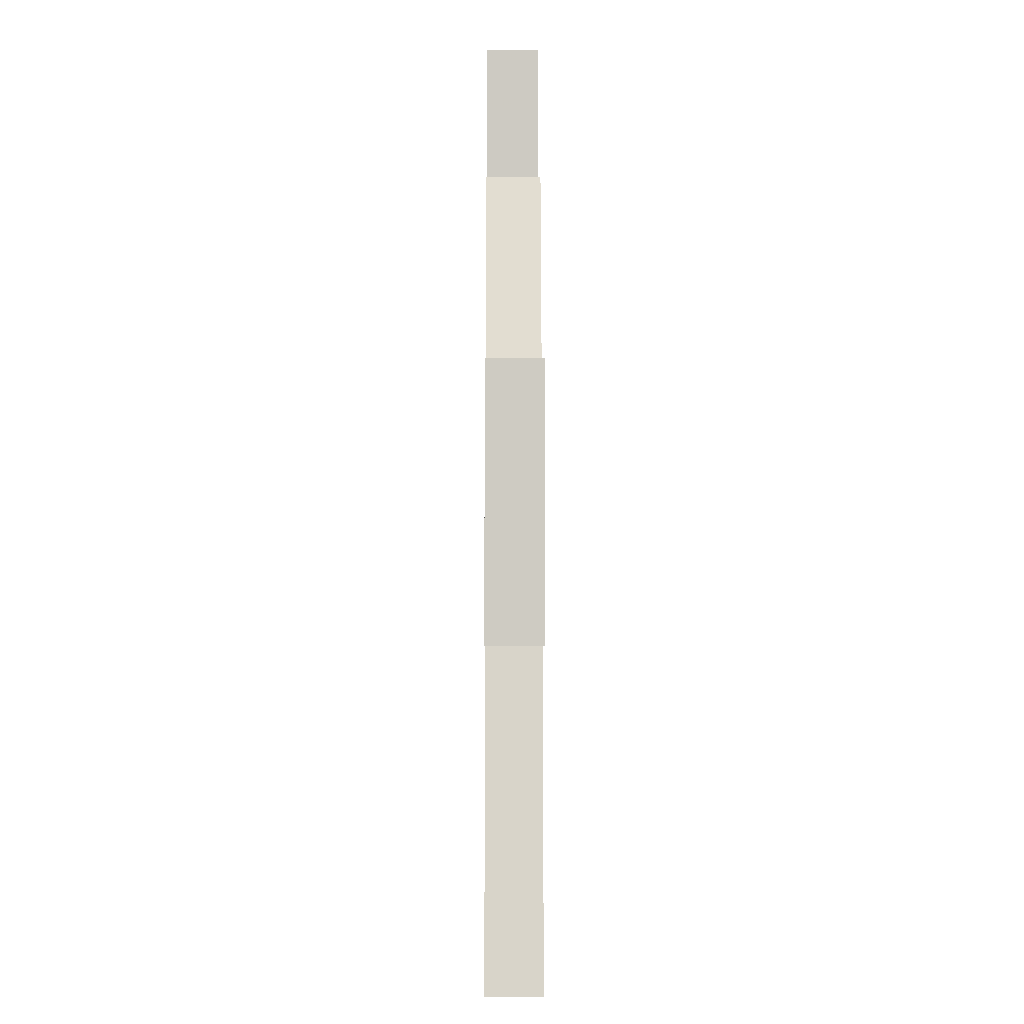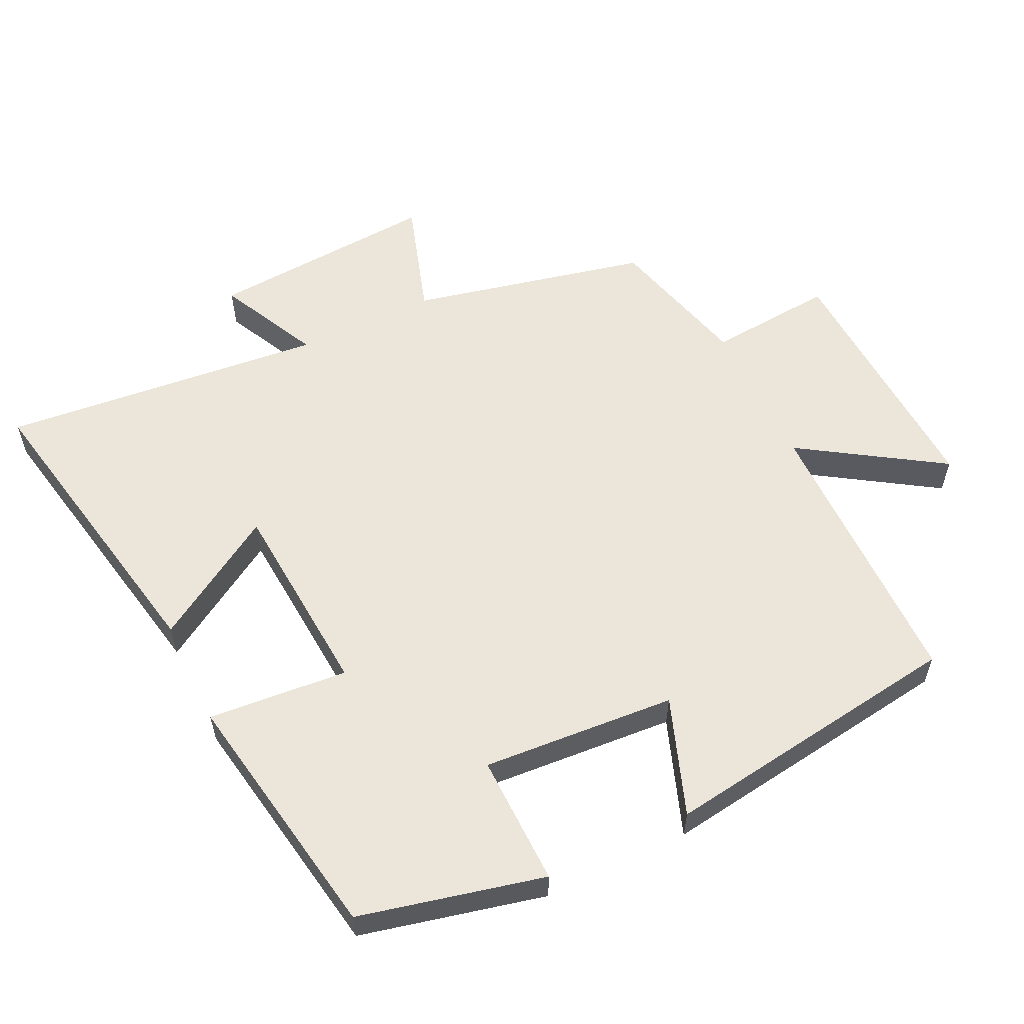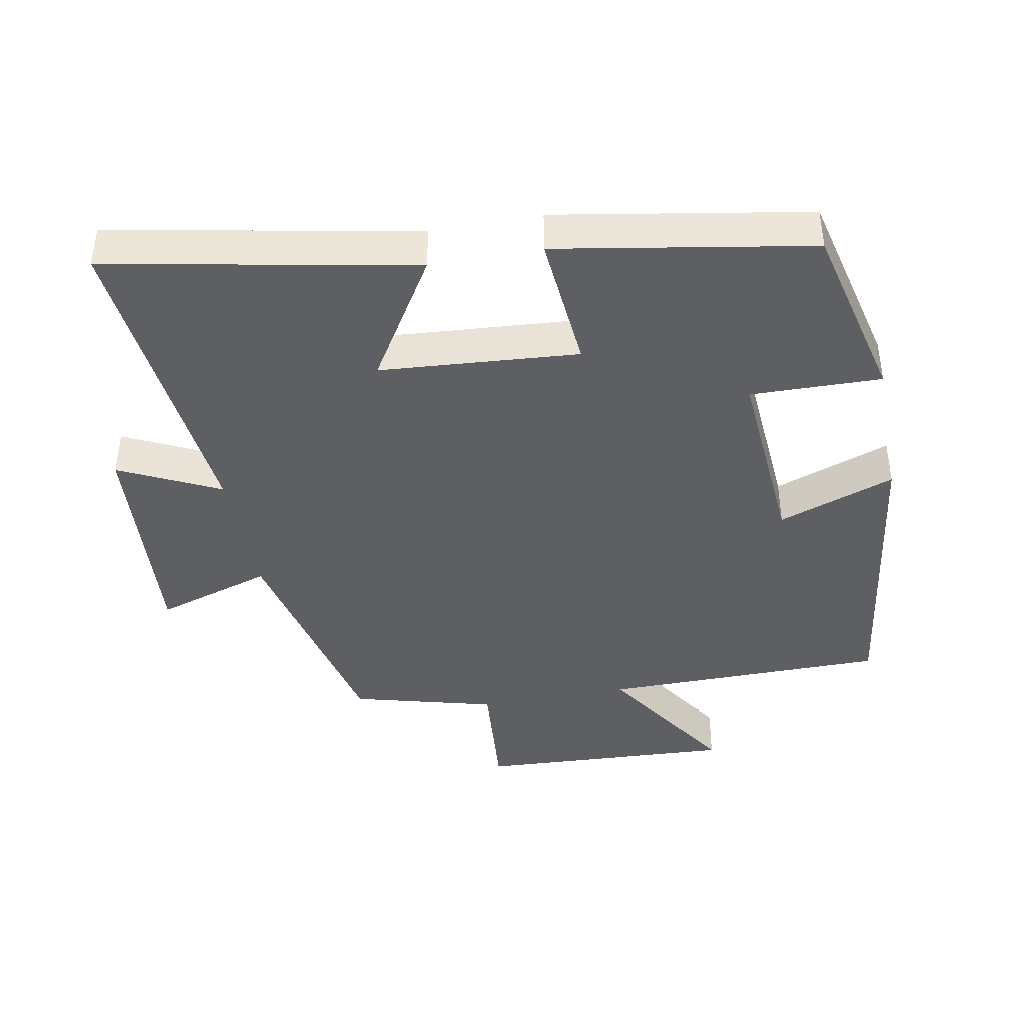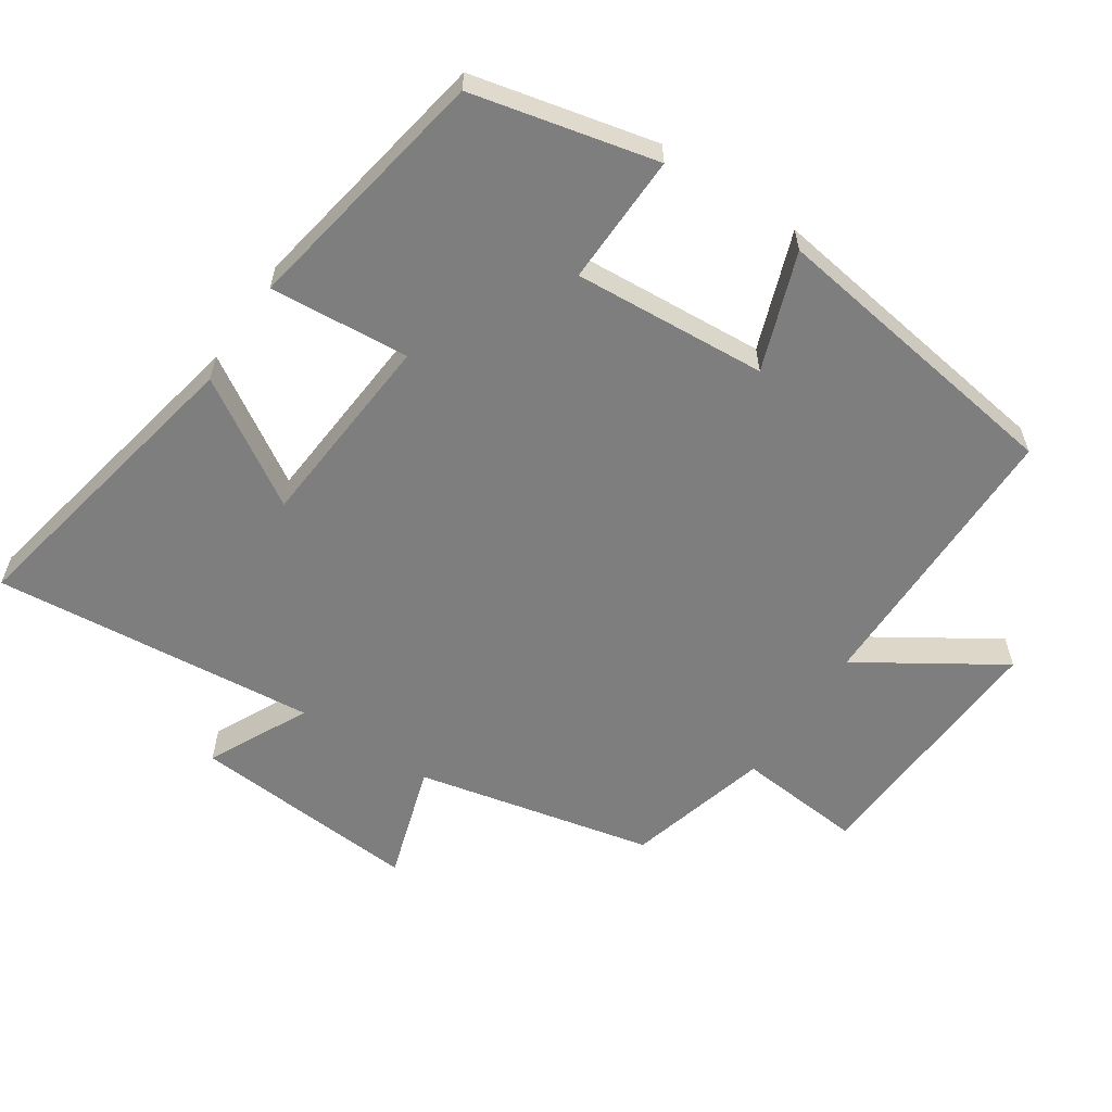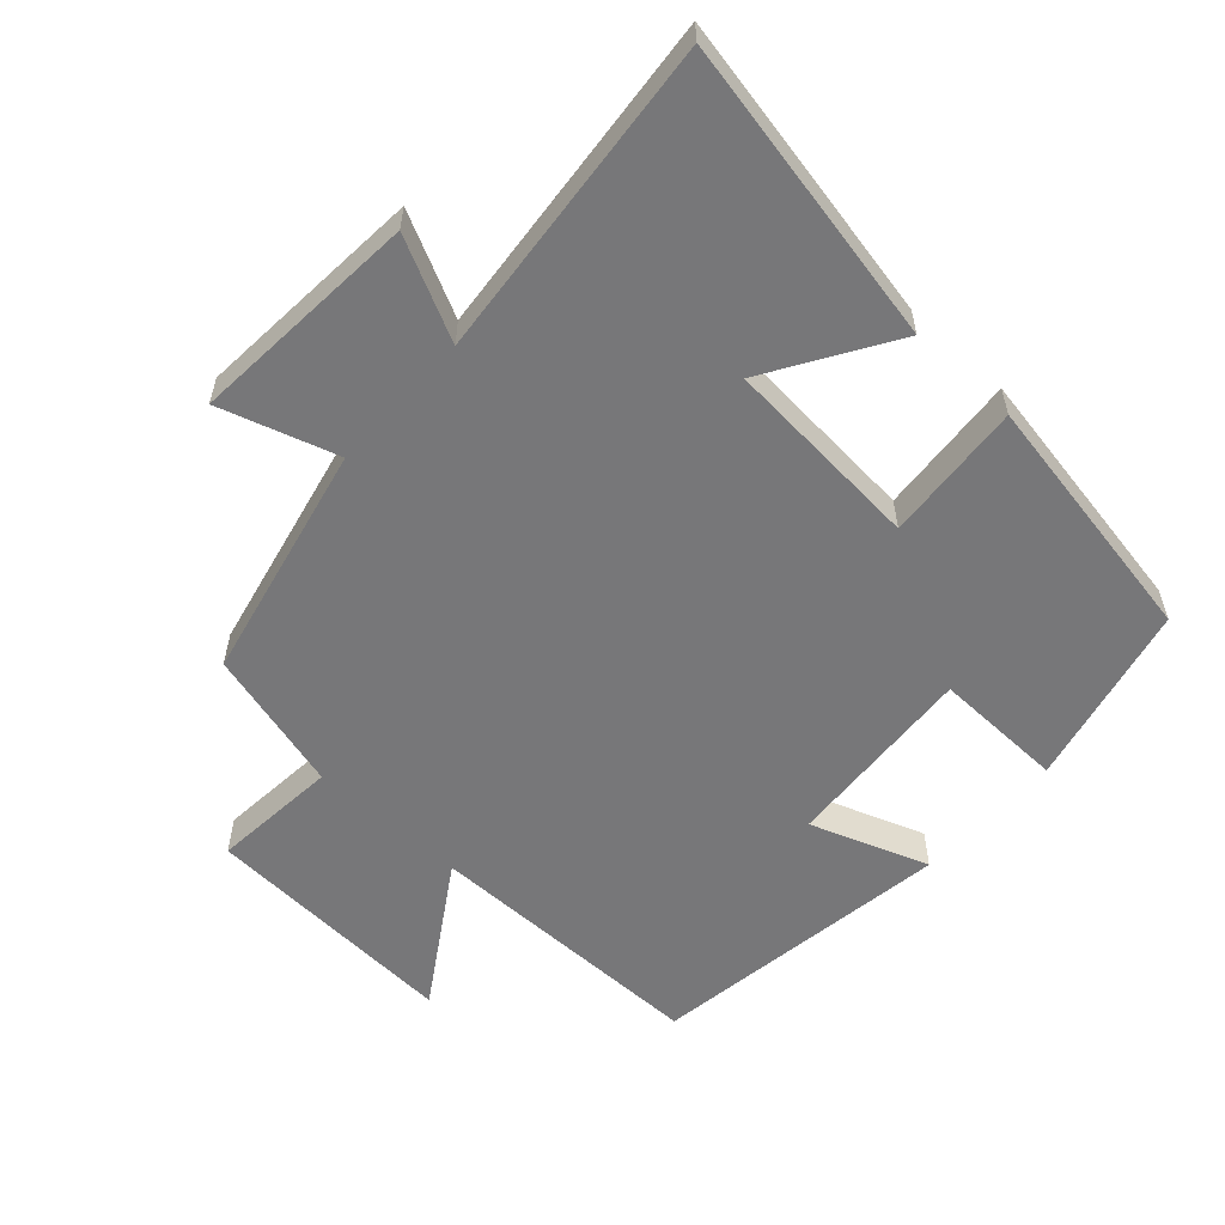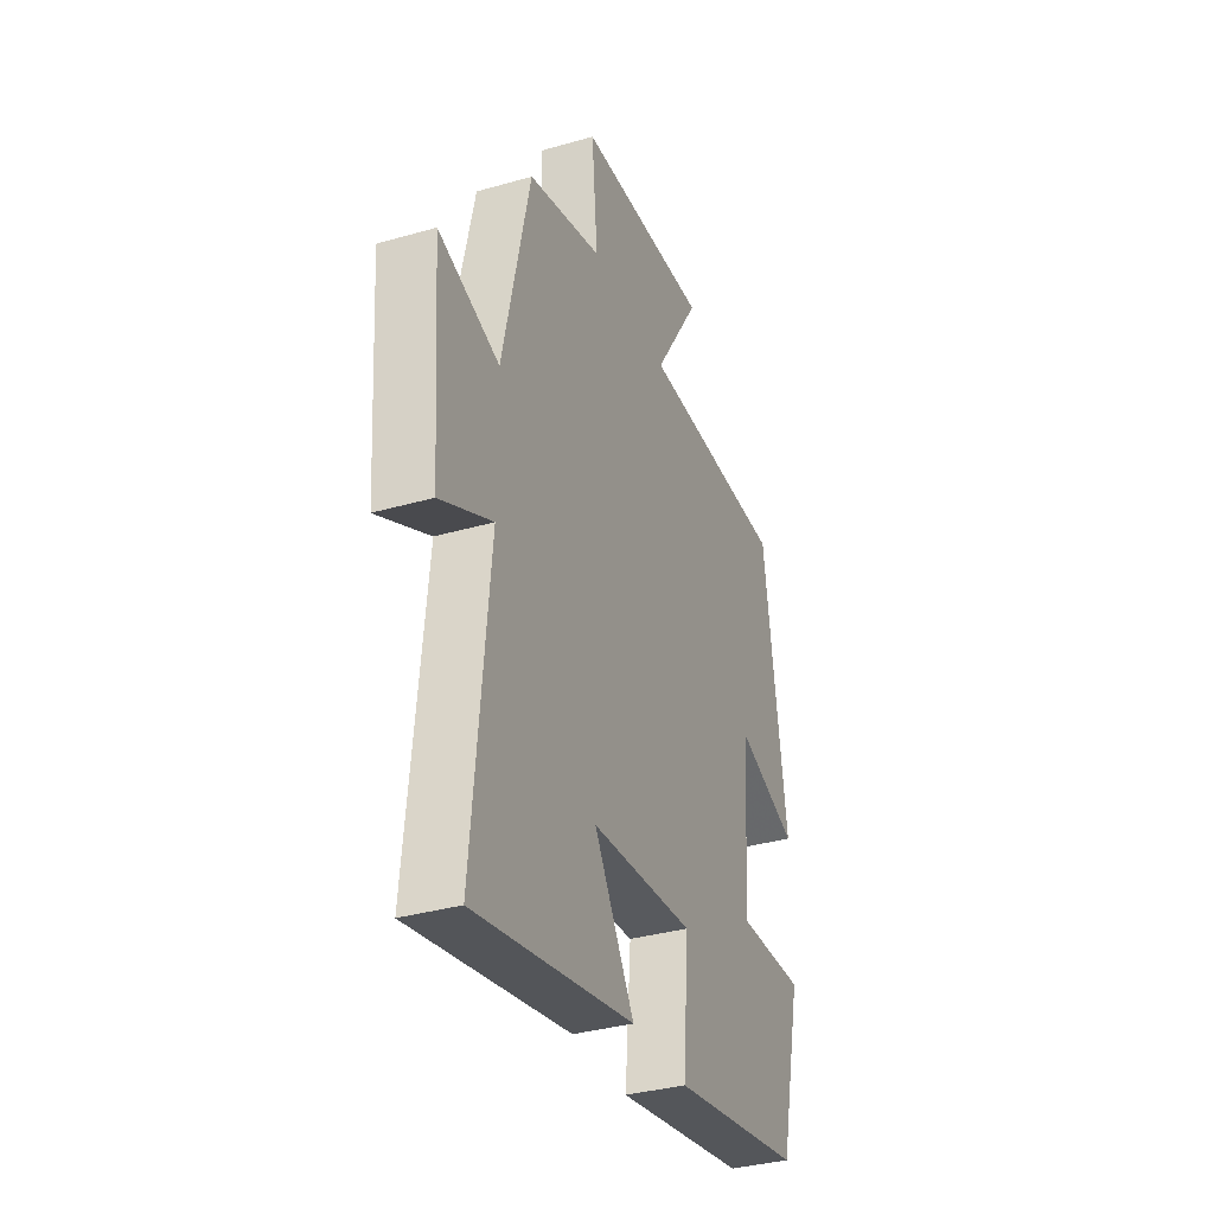
<metadata>
{"format":"obj","ext":"obj","renderer":"f3d","projection":"perspective","resolution":1024,"background":"white","views":[{"elev":-8.7,"azim":89.7,"up":"+Z"},{"elev":57.5,"azim":-115.6,"up":"+Y"},{"elev":-41.5,"azim":-169.3,"up":"+Y"},{"elev":-59.4,"azim":-123.8,"up":"+Y"},{"elev":-57.2,"azim":137.6,"up":"+Y"},{"elev":-34.9,"azim":111.0,"up":"+Z"}]}
</metadata>
<code>
v -0.436 0.07 0.498
v -0.018 0.07 0.5
v -0.15 0.07 0.705
v 0.228 0.07 0.685
v 0.212 0.07 0.5
v 0.422 0.07 0.444
v 0.5 0.07 0.097
v 0.671 0.07 0.151
v 0.647 0.07 -0.185
v 0.5 0.07 -0.113
v 0.547 0.07 -0.588
v 0.098 0.07 -0.5
v 0.211 0.07 -0.317
v -0.081 0.07 -0.295
v -0.064 0.07 -0.5
v -0.437 0.07 -0.435
v -0.5 0.07 -0.165
v -0.308 0.07 -0.169
v -0.328 0.07 0.115
v -0.5 0.07 0.053
v -0.436 0 0.498
v -0.018 0 0.5
v -0.15 0 0.705
v 0.228 0 0.685
v 0.212 0 0.5
v 0.422 0 0.444
v 0.5 0 0.097
v 0.671 0 0.151
v 0.647 0 -0.185
v 0.5 0 -0.113
v 0.547 0 -0.588
v 0.098 0 -0.5
v 0.211 0 -0.317
v -0.081 0 -0.295
v -0.064 0 -0.5
v -0.437 0 -0.435
v -0.5 0 -0.165
v -0.308 0 -0.169
v -0.328 0 0.115
v -0.5 0 0.053
f 19 20 1 2
f 18 19 2
f 16 17 18
f 15 16 18
f 14 15 18
f 13 14 18 2
f 10 11 12 13
f 10 13 2
f 7 8 9 10
f 7 10 2
f 6 7 2
f 5 6 2
f 2 3 4 5
f 22 21 40 39
f 22 39 38
f 38 37 36
f 38 36 35
f 38 35 34
f 22 38 34 33
f 33 32 31 30
f 22 33 30
f 30 29 28 27
f 22 30 27
f 22 27 26
f 22 26 25
f 25 24 23 22
f 1 21 22 2
f 2 22 23 3
f 3 23 24 4
f 4 24 25 5
f 5 25 26 6
f 6 26 27 7
f 7 27 28 8
f 8 28 29 9
f 9 29 30 10
f 10 30 31 11
f 11 31 32 12
f 12 32 33 13
f 13 33 34 14
f 14 34 35 15
f 15 35 36 16
f 16 36 37 17
f 17 37 38 18
f 18 38 39 19
f 19 39 40 20
f 20 40 21 1

</code>
